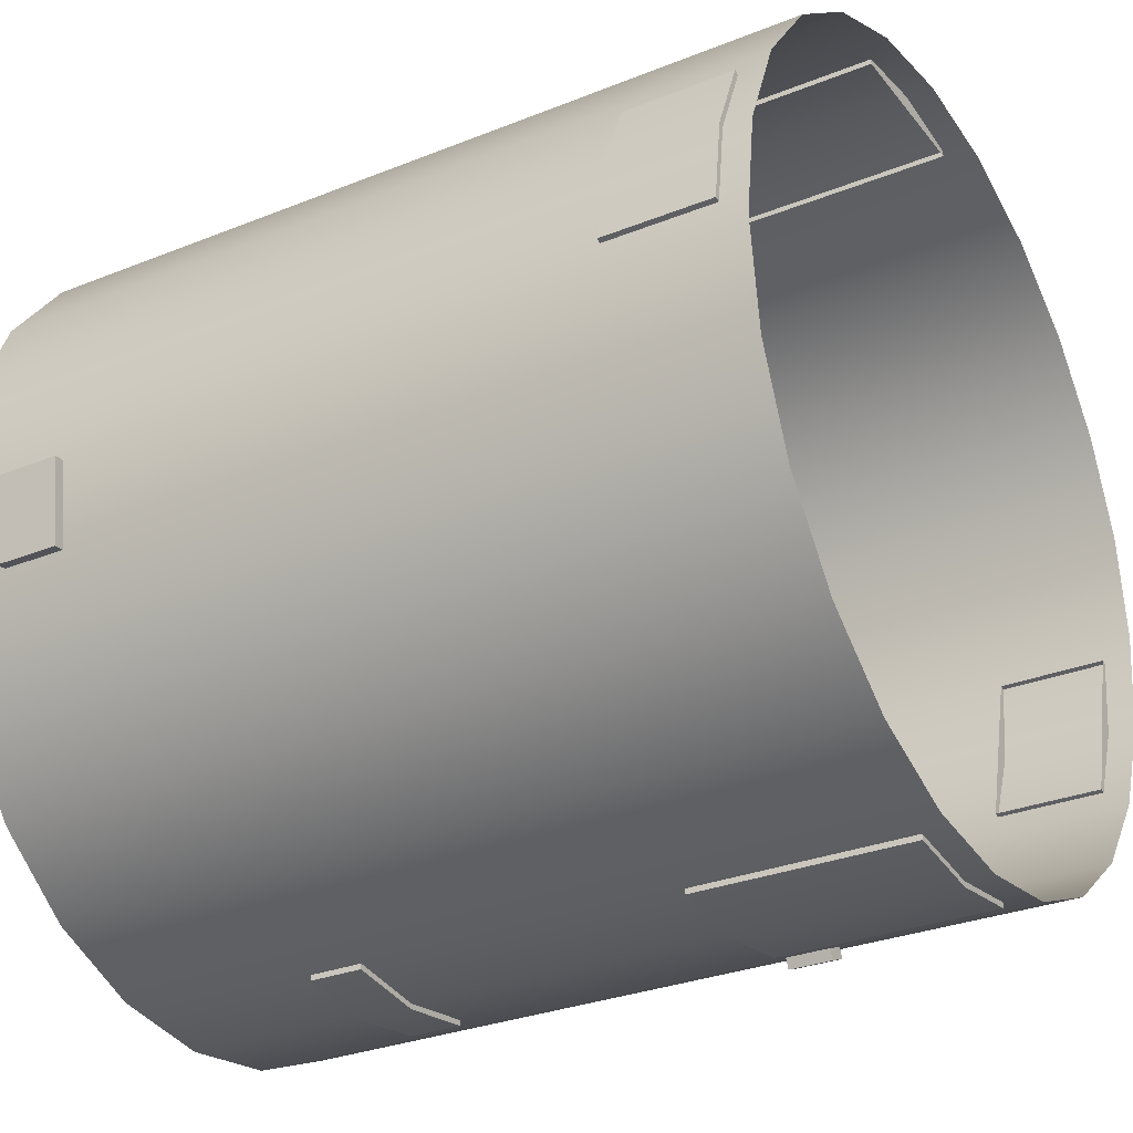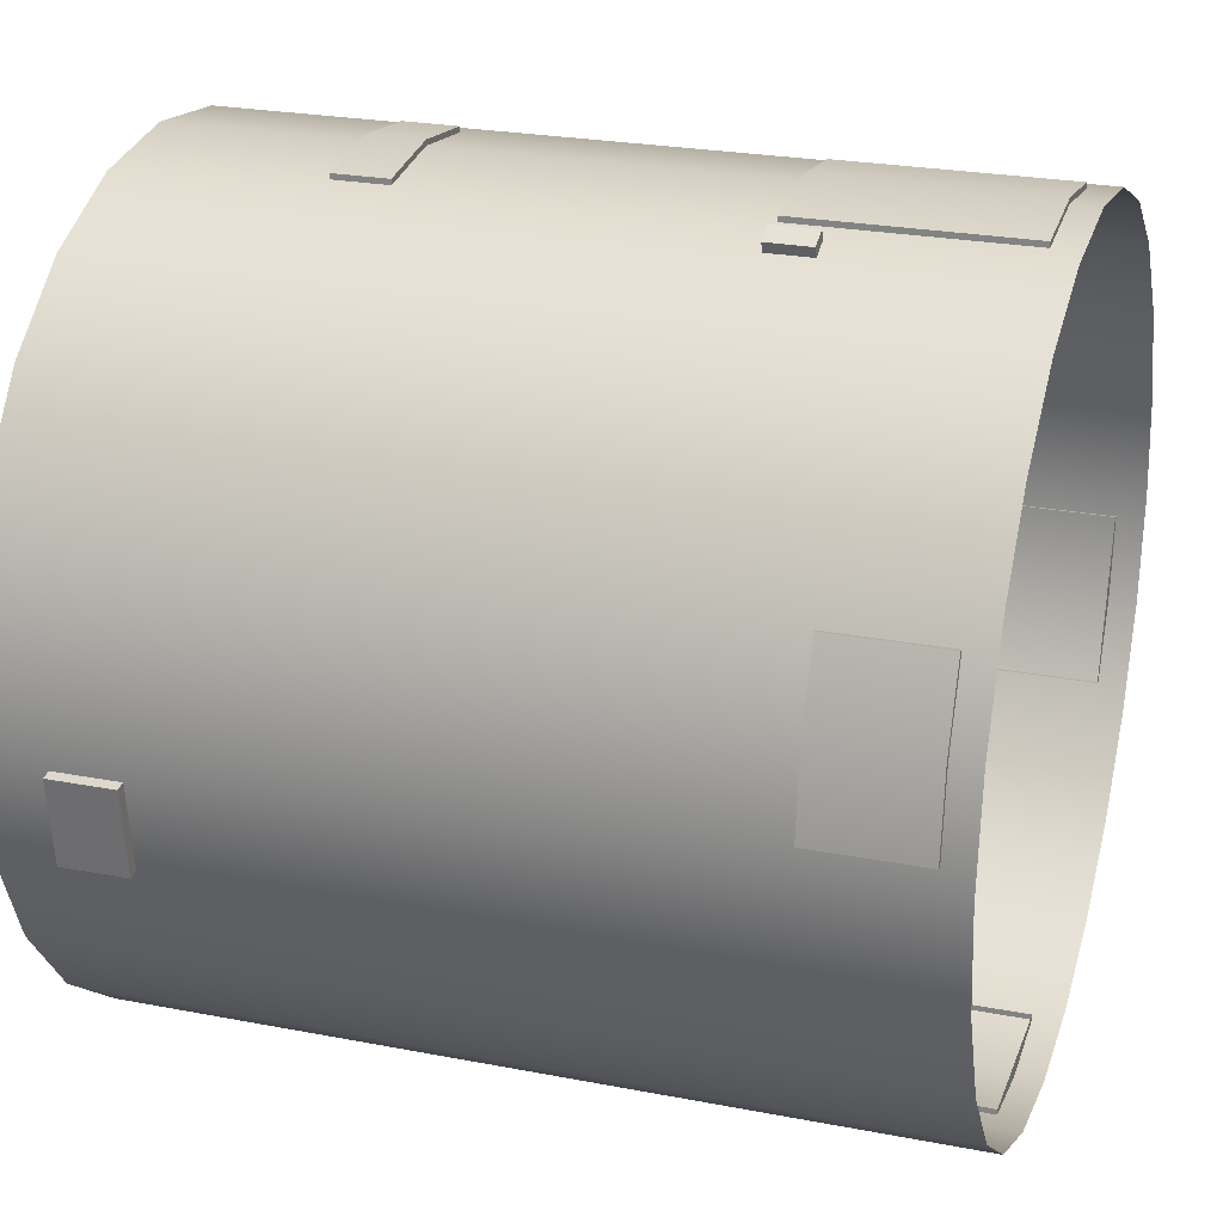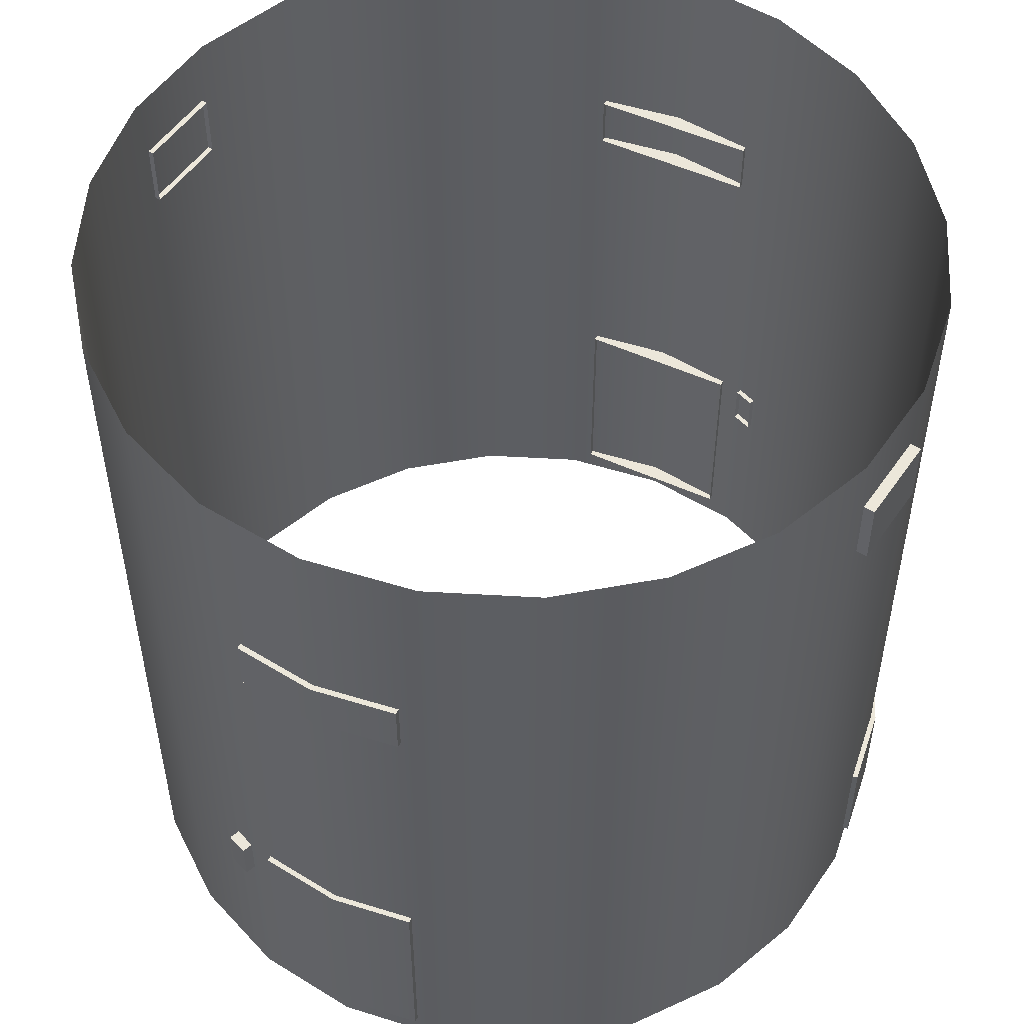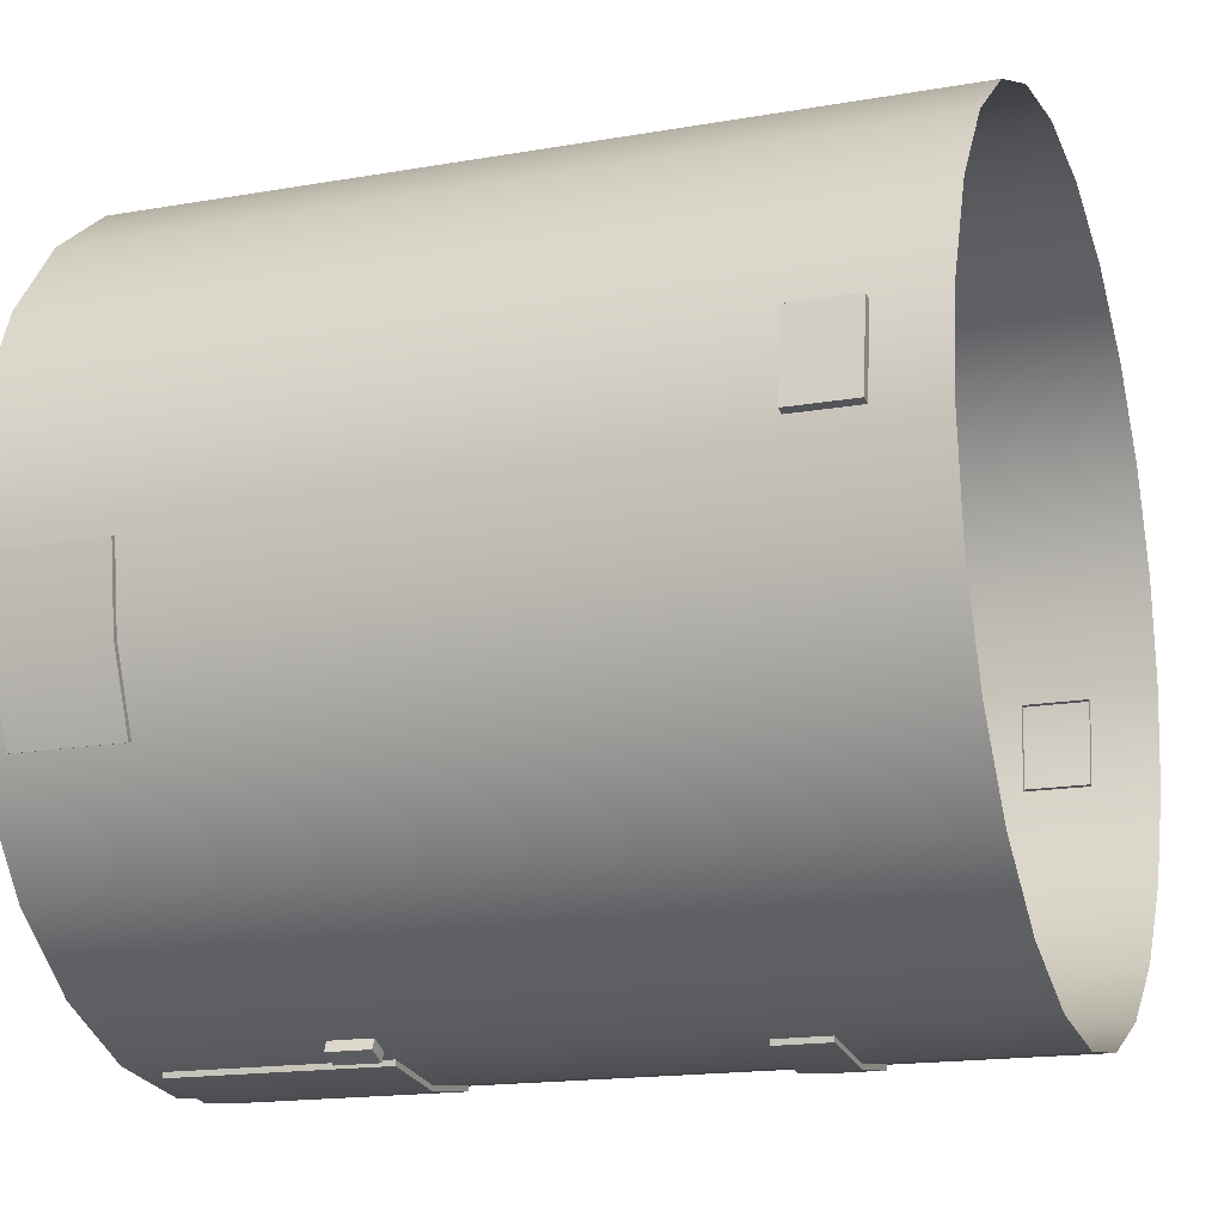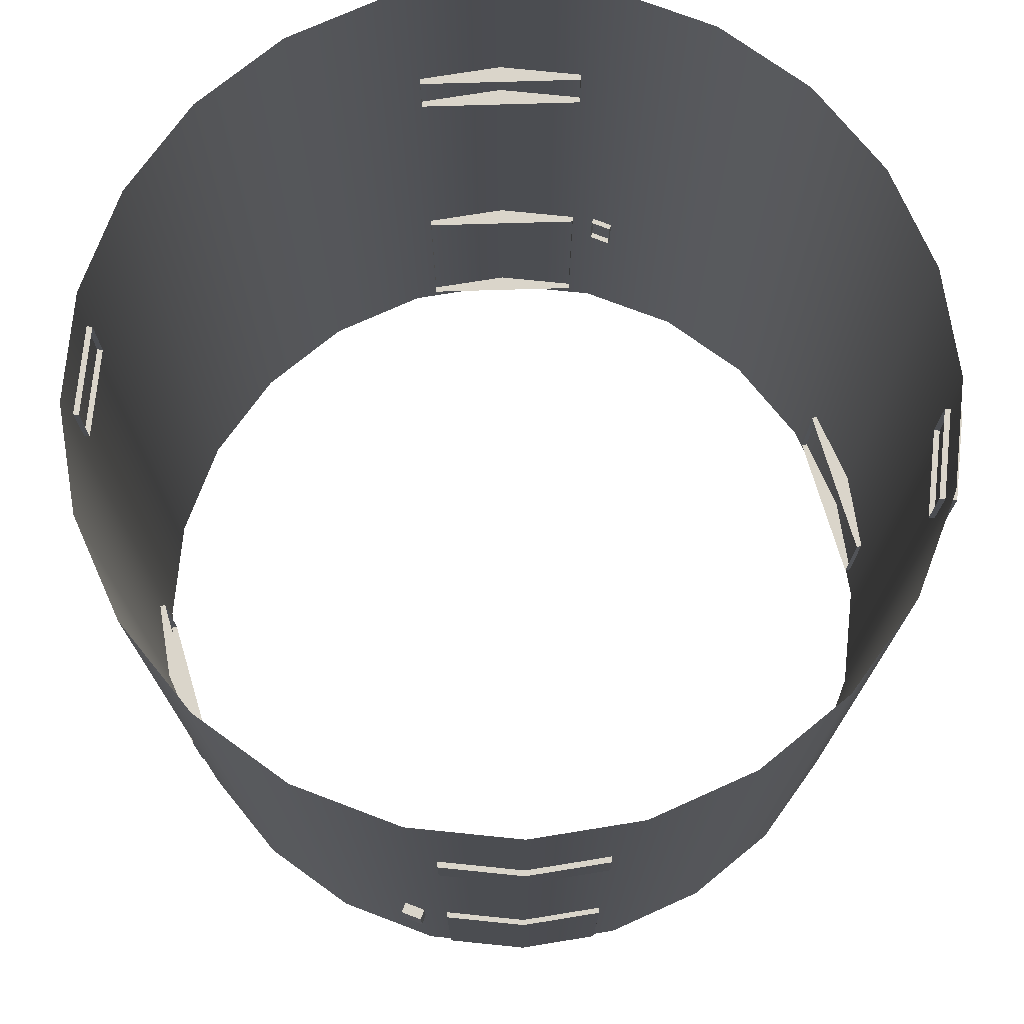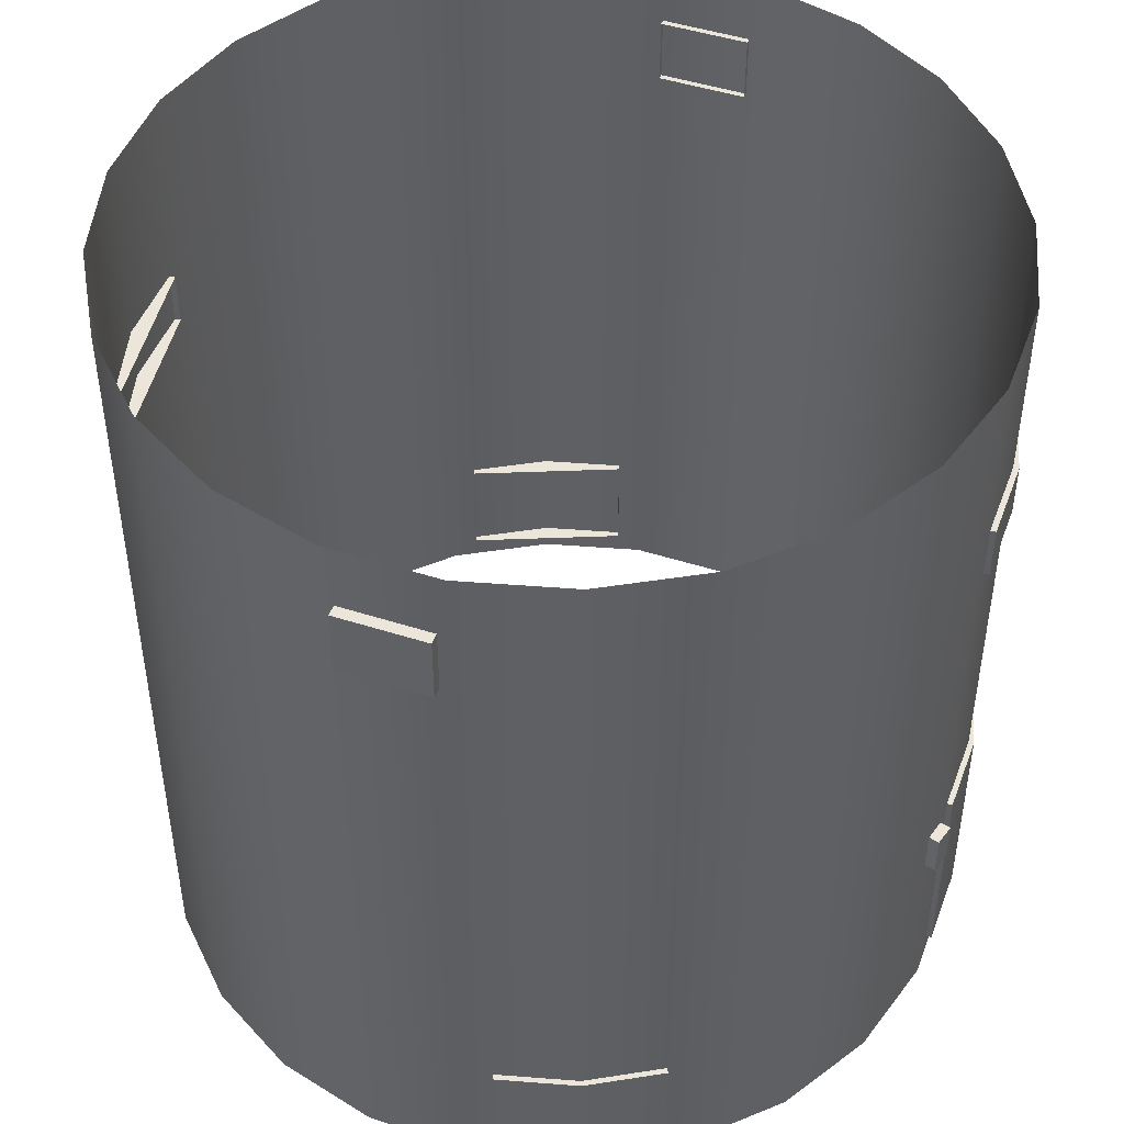
<metadata>
{"format":"obj","ext":"obj","renderer":"f3d","projection":"perspective","resolution":1024,"background":"white","views":[{"elev":-29.6,"azim":-59.3,"up":"+Z"},{"elev":24.7,"azim":-72.4,"up":"+Z"},{"elev":52.2,"azim":26.1,"up":"+Y"},{"elev":-16.6,"azim":109.6,"up":"+Z"},{"elev":74.3,"azim":178.3,"up":"+Y"},{"elev":47.1,"azim":102.5,"up":"+Y"}]}
</metadata>
<code>
o 1
v 0.9594 0.6375 0.02544
v 0.9222 0.6375 0.02055
v 0.9594 0.7875 0.02544
v 0.9222 0.7875 0.02055
v 0.9333 0.6375 0.2237
v 0.8961 0.6375 0.2188
v 0.9333 0.7875 0.2237
v 0.8961 0.7875 0.2188
v 0.8208 -0.875 -0.414
v 0.8208 -0.625 -0.414
v 0.9179 -0.875 -0.05183
v 0.9179 -0.625 -0.05183
v 0.9423 -0.625 -0.05838
v 0.9423 -0.875 -0.05838
v 0.9176 -0.625 -0.2459
v 0.9176 -0.875 -0.2459
v 0.8453 -0.625 -0.4206
v 0.8453 -0.875 -0.4206
v 0.1875 0.375 0.9
v 0.1875 0.5 0.9
v -0.1875 0.375 0.9
v -0.1875 0.5 0.9
v -0.1875 0.5 0.9253
v -0.1875 0.375 0.9253
v -1.22e-07 0.5 0.95
v -1.22e-07 0.375 0.95
v 0.1875 0.5 0.9253
v 0.1875 0.375 0.9253
v 0.1875 -0.875 0.9
v 0.1875 -0.375 0.9
v -0.1875 -0.875 0.9
v -0.1875 -0.375 0.9
v -0.1875 -0.375 0.9253
v -0.1875 -0.875 0.9253
v -1.22e-07 -0.375 0.95
v -1.22e-07 -0.875 0.95
v 0.1875 -0.375 0.9253
v 0.1875 -0.875 0.9253
v -0.8208 -0.875 0.414
v -0.8208 -0.625 0.414
v -0.9179 -0.875 0.05183
v -0.9179 -0.625 0.05183
v -0.9423 -0.625 0.05838
v -0.9423 -0.875 0.05838
v -0.9176 -0.625 0.2459
v -0.9176 -0.875 0.2459
v -0.8453 -0.625 0.4206
v -0.8453 -0.875 0.4206
v -0.1875 0.375 -0.9
v -0.1875 0.5 -0.9
v 0.1875 0.375 -0.9
v 0.1875 0.5 -0.9
v 0.1875 0.5 -0.9253
v 0.1875 0.375 -0.9253
v 1.22e-07 0.5 -0.95
v 1.22e-07 0.375 -0.95
v -0.1875 0.5 -0.9253
v -0.1875 0.375 -0.9253
v -0.1875 -0.875 -0.9
v -0.1875 -0.375 -0.9
v 0.1875 -0.875 -0.9
v 0.1875 -0.375 -0.9
v 0.1875 -0.375 -0.9253
v 0.1875 -0.875 -0.9253
v 1.22e-07 -0.375 -0.95
v 1.22e-07 -0.875 -0.95
v -0.1875 -0.375 -0.9253
v -0.1875 -0.875 -0.9253
v 0.9375 0.9375 -2.096e-18
v 0.9056 0.9375 0.2426
v 0.8119 0.9375 0.4688
v 0.6629 0.9375 0.6629
v 0.4688 0.9375 0.8119
v 0.2426 0.9375 0.9056
v 0 0.9375 0.9375
v -0.2426 0.9375 0.9056
v -0.4688 0.9375 0.8119
v -0.6629 0.9375 0.6629
v -0.8119 0.9375 0.4688
v -0.9056 0.9375 0.2426
v -0.9375 0.9375 1.127e-16
v -0.9056 0.9375 -0.2426
v -0.8119 0.9375 -0.4688
v -0.6629 0.9375 -0.6629
v -0.4688 0.9375 -0.8119
v -0.2426 0.9375 -0.9056
v 0 0.9375 -0.9375
v 0.2426 0.9375 -0.9056
v 0.4688 0.9375 -0.8119
v 0.6629 0.9375 -0.6629
v 0.8119 0.9375 -0.4688
v 0.9056 0.9375 -0.2426
v 0.9375 -0.9375 -2.096e-18
v 0.9056 -0.9375 0.2426
v 0.8119 -0.9375 0.4688
v 0.6629 -0.9375 0.6629
v 0.4688 -0.9375 0.8119
v 0.2426 -0.9375 0.9056
v 0 -0.9375 0.9375
v -0.2426 -0.9375 0.9056
v -0.4688 -0.9375 0.8119
v -0.6629 -0.9375 0.6629
v -0.8119 -0.9375 0.4688
v -0.9056 -0.9375 0.2426
v -0.9375 -0.9375 1.127e-16
v -0.9056 -0.9375 -0.2426
v -0.8119 -0.9375 -0.4688
v -0.6629 -0.9375 -0.6629
v -0.4688 -0.9375 -0.8119
v -0.2426 -0.9375 -0.9056
v 0 -0.9375 -0.9375
v 0.2426 -0.9375 -0.9056
v 0.4688 -0.9375 -0.8119
v 0.6629 -0.9375 -0.6629
v 0.8119 -0.9375 -0.4688
v 0.9056 -0.9375 -0.2426
v 0.9056 -0.3125 -0.2426
v 0.8119 -0.3125 -0.4688
v 0.6629 -0.3125 -0.6629
v 0.4688 -0.3125 -0.8119
v 0.2426 -0.3125 -0.9056
v 0 -0.3125 -0.9375
v -0.2426 -0.3125 -0.9056
v -0.4688 -0.3125 -0.8119
v -0.6629 -0.3125 -0.6629
v -0.8119 -0.3125 -0.4688
v -0.9056 -0.3125 -0.2426
v -0.9375 -0.3125 1.127e-16
v -0.9056 -0.3125 0.2426
v -0.8119 -0.3125 0.4688
v -0.6629 -0.3125 0.6629
v -0.4688 -0.3125 0.8119
v -0.2426 -0.3125 0.9056
v 0 -0.3125 0.9375
v 0.2426 -0.3125 0.9056
v 0.4688 -0.3125 0.8119
v 0.6629 -0.3125 0.6629
v 0.8119 -0.3125 0.4688
v 0.9056 -0.3125 0.2426
v 0.9375 -0.3125 -2.096e-18
v 0.9056 0.3125 -0.2426
v 0.8119 0.3125 -0.4688
v 0.6629 0.3125 -0.6629
v 0.4688 0.3125 -0.8119
v 0.2426 0.3125 -0.9056
v 0 0.3125 -0.9375
v -0.2426 0.3125 -0.9056
v -0.4688 0.3125 -0.8119
v -0.6629 0.3125 -0.6629
v -0.8119 0.3125 -0.4688
v -0.9056 0.3125 -0.2426
v -0.9375 0.3125 1.127e-16
v -0.9056 0.3125 0.2426
v -0.8119 0.3125 0.4688
v -0.6629 0.3125 0.6629
v -0.4688 0.3125 0.8119
v -0.2426 0.3125 0.9056
v 0 0.3125 0.9375
v 0.2426 0.3125 0.9056
v 0.4688 0.3125 0.8119
v 0.6629 0.3125 0.6629
v 0.8119 0.3125 0.4688
v 0.9056 0.3125 0.2426
v 0.9375 0.3125 -2.096e-18
v -0.9594 0.6375 -0.02544
v -0.9222 0.6375 -0.02055
v -0.9594 0.7875 -0.02544
v -0.9222 0.7875 -0.02055
v -0.9333 0.6375 -0.2237
v -0.8961 0.6375 -0.2188
v -0.9333 0.7875 -0.2237
v -0.8961 0.7875 -0.2188
v -0.2379 -0.475 0.894
v -0.2841 -0.475 0.8749
v -0.2379 -0.375 0.894
v -0.2841 -0.375 0.8749
v -0.2522 -0.475 0.9287
v -0.2984 -0.475 0.9095
v -0.2522 -0.375 0.9287
v -0.2984 -0.375 0.9095
v 0.2379 -0.475 -0.894
v 0.2841 -0.475 -0.8749
v 0.2379 -0.375 -0.894
v 0.2841 -0.375 -0.8749
v 0.2522 -0.475 -0.9287
v 0.2984 -0.475 -0.9095
v 0.2522 -0.375 -0.9287
v 0.2984 -0.375 -0.9095
g 1_1_auv
f 3 7 5 1
f 14 16 15 13
f 16 18 17 15
f 19 26 21
f 19 28 26
f 20 27 28 19
f 21 24 23 22
f 21 26 24
f 22 25 20
f 23 25 22
f 25 27 20
f 34 36 35 33
f 36 38 37 35
f 44 46 45 43
f 46 48 47 45
f 54 56 55 53
f 56 58 57 55
f 64 66 65 63
f 66 68 67 65
f 167 171 169 165
f 177 179 180 178
f 182 186 188 184
f 183 187 185 181
f 1 5 6 2
f 4 8 7 3
f 9 16 11
f 9 18 16
f 10 17 18 9
f 11 14 13 12
f 11 16 14
f 12 15 10
f 13 15 12
f 15 17 10
f 24 26 25 23
f 26 28 27 25
f 29 36 31
f 29 38 36
f 30 37 38 29
f 31 34 33 32
f 31 36 34
f 32 35 30
f 33 35 32
f 35 37 30
f 39 46 41
f 39 48 46
f 40 47 48 39
f 41 44 43 42
f 41 46 44
f 42 45 40
f 43 45 42
f 45 47 40
f 49 56 51
f 49 58 56
f 50 57 58 49
f 51 54 53 52
f 51 56 54
f 52 55 50
f 53 55 52
f 55 57 50
f 59 66 61
f 59 68 66
f 60 67 68 59
f 61 64 63 62
f 61 66 64
f 62 65 60
f 63 65 62
f 65 67 60
f 69 164 141 92
f 70 163 164 69
f 71 162 163 70
f 72 161 162 71
f 73 160 161 72
f 74 159 160 73
f 75 158 159 74
f 76 157 158 75
f 77 156 157 76
f 78 155 156 77
f 79 154 155 78
f 80 153 154 79
f 81 152 153 80
f 82 151 152 81
f 83 150 151 82
f 84 149 150 83
f 85 148 149 84
f 86 147 148 85
f 87 146 147 86
f 88 145 146 87
f 89 144 145 88
f 90 143 144 89
f 91 142 143 90
f 92 141 142 91
f 93 140 139 94
f 94 139 138 95
f 95 138 137 96
f 96 137 136 97
f 97 136 135 98
f 98 135 134 99
f 99 134 133 100
f 100 133 132 101
f 101 132 131 102
f 102 131 130 103
f 103 130 129 104
f 104 129 128 105
f 105 128 127 106
f 106 127 126 107
f 107 126 125 108
f 108 125 124 109
f 109 124 123 110
f 110 123 122 111
f 111 122 121 112
f 112 121 120 113
f 113 120 119 114
f 114 119 118 115
f 115 118 117 116
f 116 117 140 93
f 117 141 164 140
f 118 142 141 117
f 119 143 142 118
f 120 144 143 119
f 121 145 144 120
f 122 146 145 121
f 123 147 146 122
f 124 148 147 123
f 125 149 148 124
f 126 150 149 125
f 127 151 150 126
f 128 152 151 127
f 129 153 152 128
f 130 154 153 129
f 131 155 154 130
f 132 156 155 131
f 133 157 156 132
f 134 158 157 133
f 135 159 158 134
f 136 160 159 135
f 137 161 160 136
f 138 162 161 137
f 139 163 162 138
f 140 164 163 139
f 166 168 167 165
f 169 171 172 170
f 173 177 178 174
f 176 180 179 175
f 181 185 186 182
f 184 188 187 183
f 2 4 3 1
f 5 7 8 6
f 165 169 170 166
f 168 172 171 167
f 174 178 180 176
f 175 179 177 173
f 185 187 188 186

</code>
